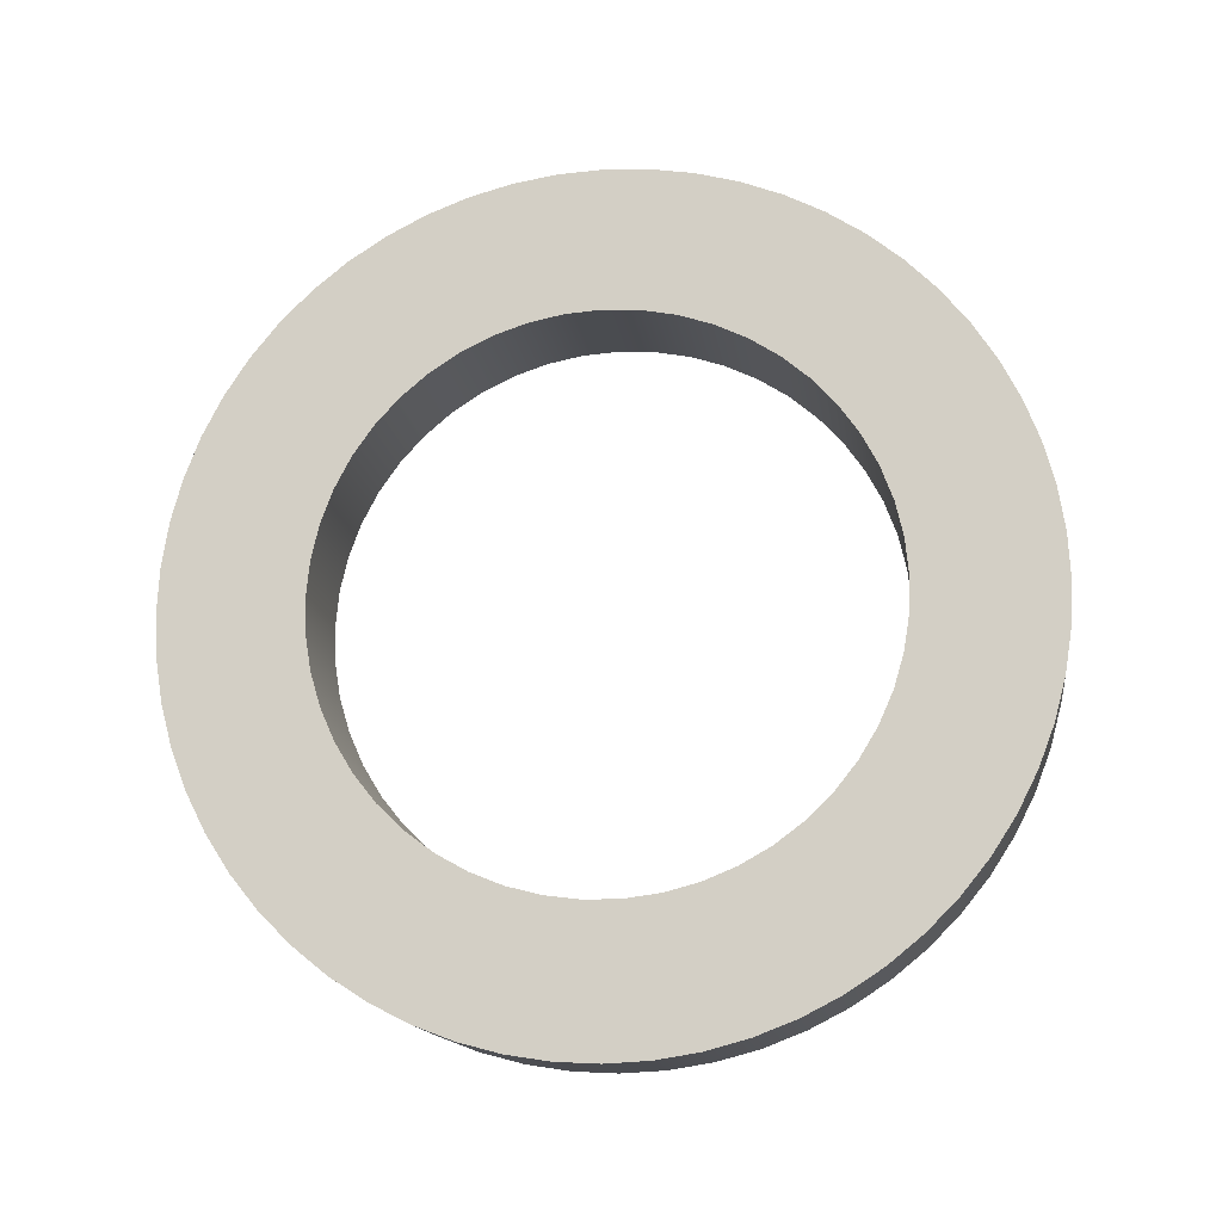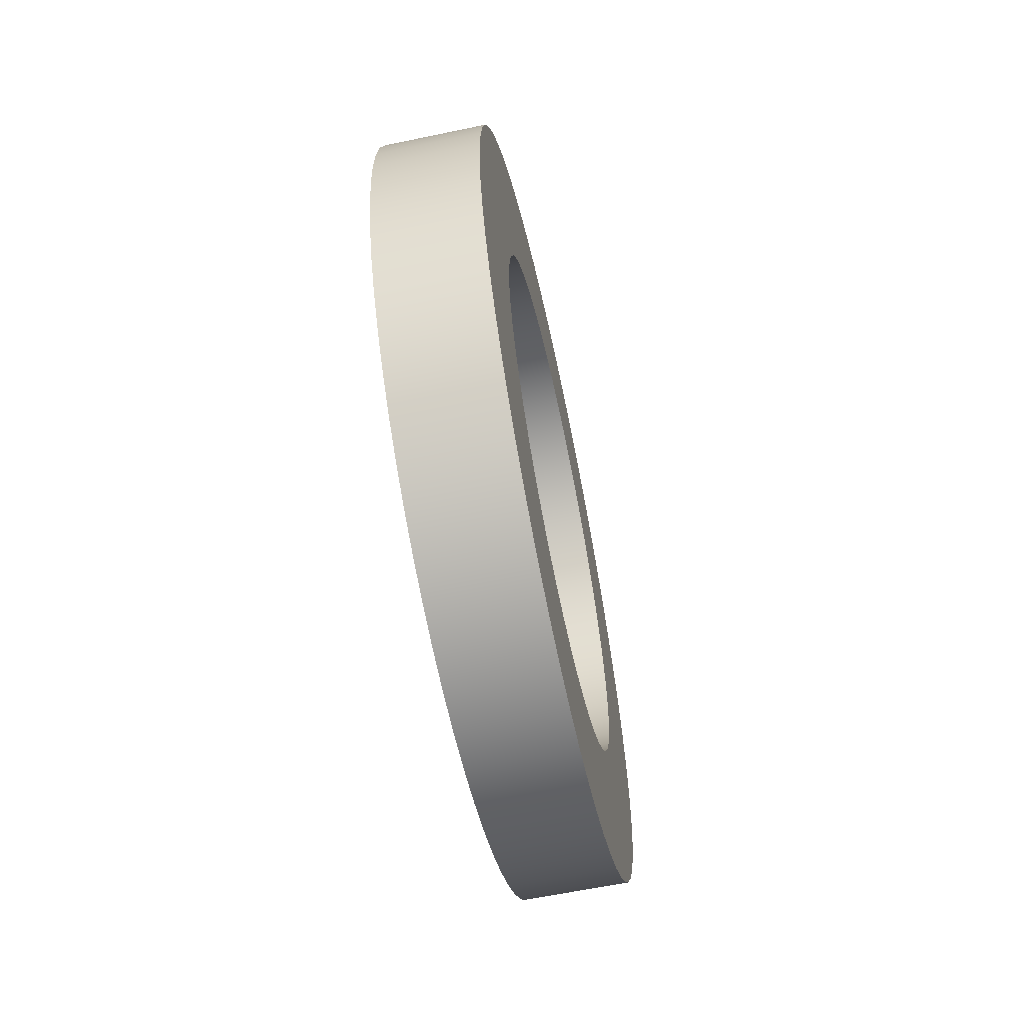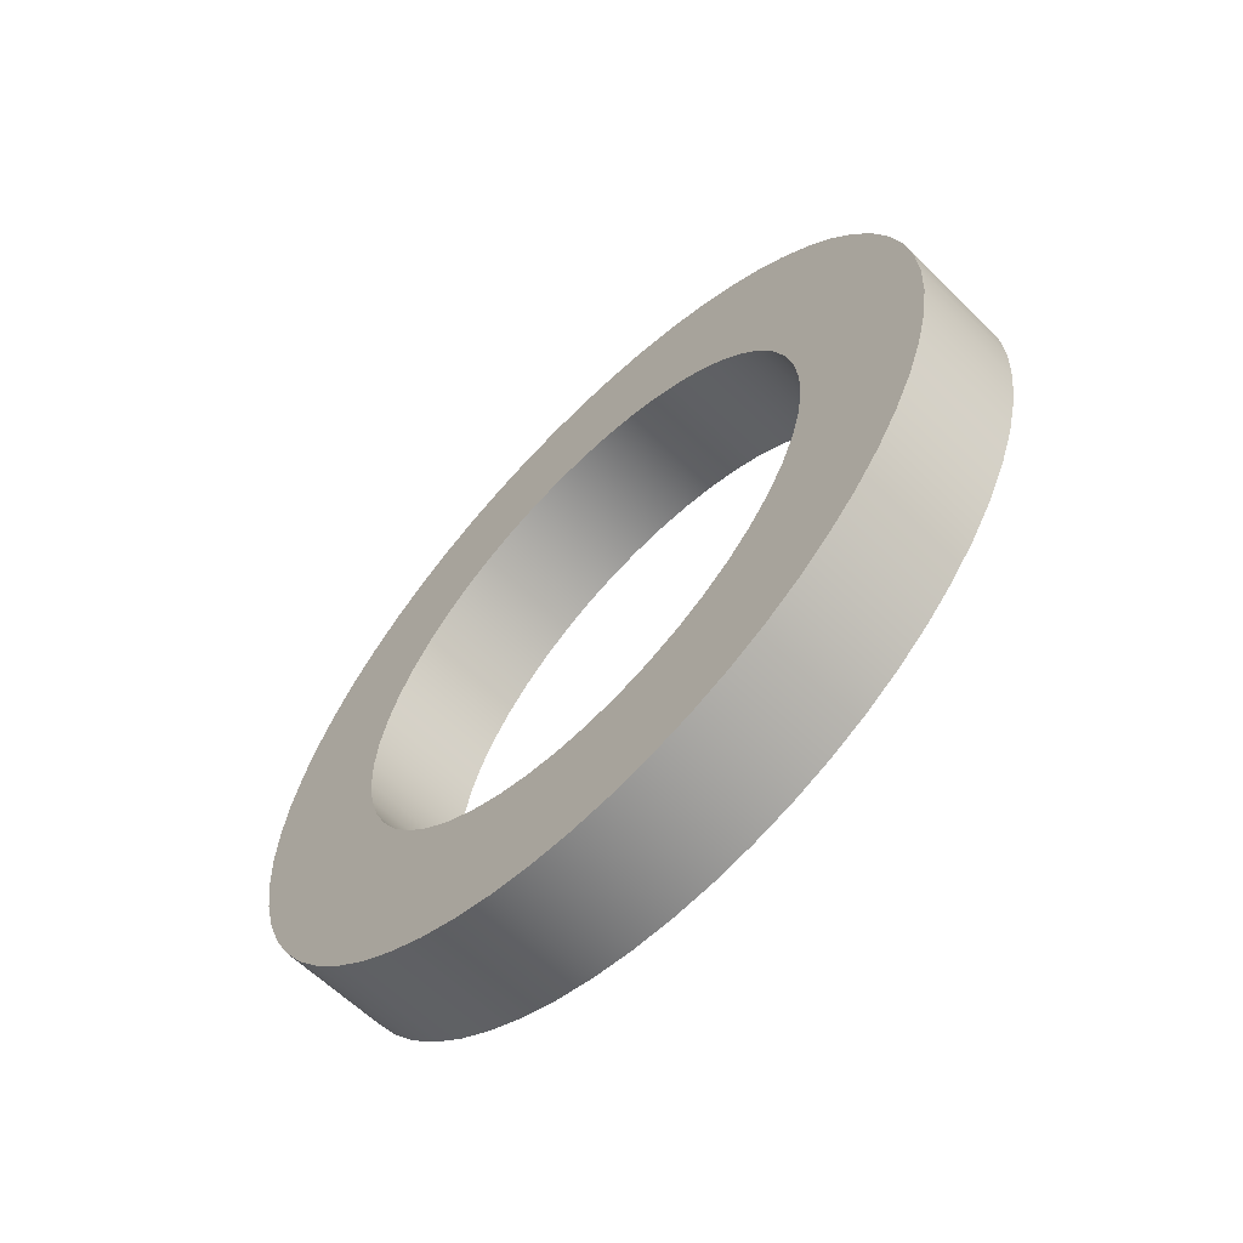
<metadata>
{"format":"obj","ext":"obj","renderer":"f3d","projection":"perspective","resolution":1024,"background":"white","views":[{"elev":-14.8,"azim":-82.0,"up":"+Z"},{"elev":-62.2,"azim":12.0,"up":"+Z"},{"elev":-62.3,"azim":-44.6,"up":"+Z"}]}
</metadata>
<code>
v 0.508 -1.548e-16 1.264
v 0.508 -0.1616 1.253
v 0.508 -0.3205 1.222
v 0.508 -0.4742 1.171
v 0.508 -0.6201 1.101
v 0.508 -0.7558 1.013
v 0.508 -0.8791 0.9077
v 0.508 -0.988 0.7879
v 0.508 -1.081 0.6551
v 0.508 -1.155 0.5115
v 0.508 -1.211 0.3595
v 0.508 -1.247 0.2017
v 0.508 -1.263 0.0405
v 0.508 -1.258 -0.1213
v 0.508 -1.232 -0.2812
v 0.508 -1.186 -0.4364
v 0.508 -1.12 -0.5845
v 0.508 -1.036 -0.723
v 0.508 -0.9355 -0.8496
v 0.508 -0.8191 -0.9622
v 0.508 -0.6894 -1.059
v 0.508 -0.5483 -1.139
v 0.508 -0.3982 -1.199
v 0.508 -0.2416 -1.24
v 0.508 -0.08096 -1.261
v 0.508 0.08096 -1.261
v 0.508 0.2416 -1.24
v 0.508 0.3982 -1.199
v 0.508 0.5483 -1.139
v 0.508 0.6894 -1.059
v 0.508 0.8191 -0.9622
v 0.508 0.9355 -0.8496
v 0.508 1.036 -0.723
v 0.508 1.12 -0.5845
v 0.508 1.186 -0.4364
v 0.508 1.232 -0.2812
v 0.508 1.258 -0.1213
v 0.508 1.263 0.0405
v 0.508 1.247 0.2017
v 0.508 1.211 0.3595
v 0.508 1.155 0.5115
v 0.508 1.081 0.6551
v 0.508 0.988 0.7879
v 0.508 0.8791 0.9077
v 0.508 0.7558 1.013
v 0.508 0.6201 1.101
v 0.508 0.4742 1.171
v 0.508 0.3205 1.222
v 0.508 0.1616 1.253
v 0 -1.548e-16 1.264
v 0 0.1616 1.253
v 0 0.3205 1.222
v 0 0.4742 1.171
v 0 0.6201 1.101
v 0 0.7558 1.013
v 0 0.8791 0.9077
v 0 0.988 0.7879
v 0 1.081 0.6551
v 0 1.155 0.5115
v 0 1.211 0.3595
v 0 1.247 0.2017
v 0 1.263 0.0405
v 0 1.258 -0.1213
v 0 1.232 -0.2812
v 0 1.186 -0.4364
v 0 1.12 -0.5845
v 0 1.036 -0.723
v 0 0.9355 -0.8496
v 0 0.8191 -0.9622
v 0 0.6894 -1.059
v 0 0.5483 -1.139
v 0 0.3982 -1.199
v 0 0.2416 -1.24
v 0 0.08096 -1.261
v 0 -0.08096 -1.261
v 0 -0.2416 -1.24
v 0 -0.3982 -1.199
v 0 -0.5483 -1.139
v 0 -0.6894 -1.059
v 0 -0.8191 -0.9622
v 0 -0.9355 -0.8496
v 0 -1.036 -0.723
v 0 -1.12 -0.5845
v 0 -1.186 -0.4364
v 0 -1.232 -0.2812
v 0 -1.258 -0.1213
v 0 -1.263 0.0405
v 0 -1.247 0.2017
v 0 -1.211 0.3595
v 0 -1.155 0.5115
v 0 -1.081 0.6551
v 0 -0.988 0.7879
v 0 -0.8791 0.9077
v 0 -0.7558 1.013
v 0 -0.6201 1.101
v 0 -0.4742 1.171
v 0 -0.3205 1.222
v 0 -0.1616 1.253
v 0.508 -1.548e-16 1.264
v 0 -1.548e-16 1.264
v 0.508 -2.342e-16 1.913
v 0.508 0.1999 1.902
v 0.508 0.3977 1.871
v 0.508 0.591 1.819
v 0.508 0.7779 1.747
v 0.508 0.9563 1.656
v 0.508 1.124 1.547
v 0.508 1.28 1.421
v 0.508 1.421 1.28
v 0.508 1.547 1.124
v 0.508 1.656 0.9563
v 0.508 1.747 0.7779
v 0.508 1.819 0.591
v 0.508 1.871 0.3977
v 0.508 1.902 0.1999
v 0.508 1.913 -1.171e-16
v 0.508 1.902 -0.1999
v 0.508 1.871 -0.3977
v 0.508 1.819 -0.591
v 0.508 1.747 -0.7779
v 0.508 1.656 -0.9563
v 0.508 1.547 -1.124
v 0.508 1.421 -1.28
v 0.508 1.28 -1.421
v 0.508 1.124 -1.547
v 0.508 0.9563 -1.656
v 0.508 0.7779 -1.747
v 0.508 0.591 -1.819
v 0.508 0.3977 -1.871
v 0.508 0.1999 -1.902
v 0.508 0 -1.913
v 0.508 -0.1999 -1.902
v 0.508 -0.3977 -1.871
v 0.508 -0.591 -1.819
v 0.508 -0.7779 -1.747
v 0.508 -0.9563 -1.656
v 0.508 -1.124 -1.547
v 0.508 -1.28 -1.421
v 0.508 -1.421 -1.28
v 0.508 -1.547 -1.124
v 0.508 -1.656 -0.9563
v 0.508 -1.747 -0.7779
v 0.508 -1.819 -0.591
v 0.508 -1.871 -0.3977
v 0.508 -1.902 -0.1999
v 0.508 -1.913 -1.171e-16
v 0.508 -1.902 0.1999
v 0.508 -1.871 0.3977
v 0.508 -1.819 0.591
v 0.508 -1.747 0.7779
v 0.508 -1.656 0.9563
v 0.508 -1.547 1.124
v 0.508 -1.421 1.28
v 0.508 -1.28 1.421
v 0.508 -1.124 1.547
v 0.508 -0.9563 1.656
v 0.508 -0.7779 1.747
v 0.508 -0.591 1.819
v 0.508 -0.3977 1.871
v 0.508 -0.1999 1.902
v 0 -2.342e-16 1.913
v 0 -0.1999 1.902
v 0 -0.3977 1.871
v 0 -0.591 1.819
v 0 -0.7779 1.747
v 0 -0.9563 1.656
v 0 -1.124 1.547
v 0 -1.28 1.421
v 0 -1.421 1.28
v 0 -1.547 1.124
v 0 -1.656 0.9563
v 0 -1.747 0.7779
v 0 -1.819 0.591
v 0 -1.871 0.3977
v 0 -1.902 0.1999
v 0 -1.913 -1.171e-16
v 0 -1.902 -0.1999
v 0 -1.871 -0.3977
v 0 -1.819 -0.591
v 0 -1.747 -0.7779
v 0 -1.656 -0.9563
v 0 -1.547 -1.124
v 0 -1.421 -1.28
v 0 -1.28 -1.421
v 0 -1.124 -1.547
v 0 -0.9563 -1.656
v 0 -0.7779 -1.747
v 0 -0.591 -1.819
v 0 -0.3977 -1.871
v 0 -0.1999 -1.902
v 0 0 -1.913
v 0 0.1999 -1.902
v 0 0.3977 -1.871
v 0 0.591 -1.819
v 0 0.7779 -1.747
v 0 0.9563 -1.656
v 0 1.124 -1.547
v 0 1.28 -1.421
v 0 1.421 -1.28
v 0 1.547 -1.124
v 0 1.656 -0.9563
v 0 1.747 -0.7779
v 0 1.819 -0.591
v 0 1.871 -0.3977
v 0 1.902 -0.1999
v 0 1.913 -1.171e-16
v 0 1.902 0.1999
v 0 1.871 0.3977
v 0 1.819 0.591
v 0 1.747 0.7779
v 0 1.656 0.9563
v 0 1.547 1.124
v 0 1.421 1.28
v 0 1.28 1.421
v 0 1.124 1.547
v 0 0.9563 1.656
v 0 0.7779 1.747
v 0 0.591 1.819
v 0 0.3977 1.871
v 0 0.1999 1.902
v 0 -2.342e-16 1.913
v 0.508 -2.342e-16 1.913
v 0.508 -1.548e-16 1.264
v 0.508 0.1616 1.253
v 0.508 0.3205 1.222
v 0.508 0.4742 1.171
v 0.508 0.6201 1.101
v 0.508 0.7558 1.013
v 0.508 0.8791 0.9077
v 0.508 0.988 0.7879
v 0.508 1.081 0.6551
v 0.508 1.155 0.5115
v 0.508 1.211 0.3595
v 0.508 1.247 0.2017
v 0.508 1.263 0.0405
v 0.508 1.258 -0.1213
v 0.508 1.232 -0.2812
v 0.508 1.186 -0.4364
v 0.508 1.12 -0.5845
v 0.508 1.036 -0.723
v 0.508 0.9355 -0.8496
v 0.508 0.8191 -0.9622
v 0.508 0.6894 -1.059
v 0.508 0.5483 -1.139
v 0.508 0.3982 -1.199
v 0.508 0.2416 -1.24
v 0.508 0.08096 -1.261
v 0.508 -0.08096 -1.261
v 0.508 -0.2416 -1.24
v 0.508 -0.3982 -1.199
v 0.508 -0.5483 -1.139
v 0.508 -0.6894 -1.059
v 0.508 -0.8191 -0.9622
v 0.508 -0.9355 -0.8496
v 0.508 -1.036 -0.723
v 0.508 -1.12 -0.5845
v 0.508 -1.186 -0.4364
v 0.508 -1.232 -0.2812
v 0.508 -1.258 -0.1213
v 0.508 -1.263 0.0405
v 0.508 -1.247 0.2017
v 0.508 -1.211 0.3595
v 0.508 -1.155 0.5115
v 0.508 -1.081 0.6551
v 0.508 -0.988 0.7879
v 0.508 -0.8791 0.9077
v 0.508 -0.7558 1.013
v 0.508 -0.6201 1.101
v 0.508 -0.4742 1.171
v 0.508 -0.3205 1.222
v 0.508 -0.1616 1.253
v 0.508 -2.342e-16 1.913
v 0.508 -0.1999 1.902
v 0.508 -0.3977 1.871
v 0.508 -0.591 1.819
v 0.508 -0.7779 1.747
v 0.508 -0.9563 1.656
v 0.508 -1.124 1.547
v 0.508 -1.28 1.421
v 0.508 -1.421 1.28
v 0.508 -1.547 1.124
v 0.508 -1.656 0.9563
v 0.508 -1.747 0.7779
v 0.508 -1.819 0.591
v 0.508 -1.871 0.3977
v 0.508 -1.902 0.1999
v 0.508 -1.913 -1.171e-16
v 0.508 -1.902 -0.1999
v 0.508 -1.871 -0.3977
v 0.508 -1.819 -0.591
v 0.508 -1.747 -0.7779
v 0.508 -1.656 -0.9563
v 0.508 -1.547 -1.124
v 0.508 -1.421 -1.28
v 0.508 -1.28 -1.421
v 0.508 -1.124 -1.547
v 0.508 -0.9563 -1.656
v 0.508 -0.7779 -1.747
v 0.508 -0.591 -1.819
v 0.508 -0.3977 -1.871
v 0.508 -0.1999 -1.902
v 0.508 0 -1.913
v 0.508 0.1999 -1.902
v 0.508 0.3977 -1.871
v 0.508 0.591 -1.819
v 0.508 0.7779 -1.747
v 0.508 0.9563 -1.656
v 0.508 1.124 -1.547
v 0.508 1.28 -1.421
v 0.508 1.421 -1.28
v 0.508 1.547 -1.124
v 0.508 1.656 -0.9563
v 0.508 1.747 -0.7779
v 0.508 1.819 -0.591
v 0.508 1.871 -0.3977
v 0.508 1.902 -0.1999
v 0.508 1.913 -1.171e-16
v 0.508 1.902 0.1999
v 0.508 1.871 0.3977
v 0.508 1.819 0.591
v 0.508 1.747 0.7779
v 0.508 1.656 0.9563
v 0.508 1.547 1.124
v 0.508 1.421 1.28
v 0.508 1.28 1.421
v 0.508 1.124 1.547
v 0.508 0.9563 1.656
v 0.508 0.7779 1.747
v 0.508 0.591 1.819
v 0.508 0.3977 1.871
v 0.508 0.1999 1.902
v 0 -1.548e-16 1.264
v 0 -0.1616 1.253
v 0 -0.3205 1.222
v 0 -0.4742 1.171
v 0 -0.6201 1.101
v 0 -0.7558 1.013
v 0 -0.8791 0.9077
v 0 -0.988 0.7879
v 0 -1.081 0.6551
v 0 -1.155 0.5115
v 0 -1.211 0.3595
v 0 -1.247 0.2017
v 0 -1.263 0.0405
v 0 -1.258 -0.1213
v 0 -1.232 -0.2812
v 0 -1.186 -0.4364
v 0 -1.12 -0.5845
v 0 -1.036 -0.723
v 0 -0.9355 -0.8496
v 0 -0.8191 -0.9622
v 0 -0.6894 -1.059
v 0 -0.5483 -1.139
v 0 -0.3982 -1.199
v 0 -0.2416 -1.24
v 0 -0.08096 -1.261
v 0 0.08096 -1.261
v 0 0.2416 -1.24
v 0 0.3982 -1.199
v 0 0.5483 -1.139
v 0 0.6894 -1.059
v 0 0.8191 -0.9622
v 0 0.9355 -0.8496
v 0 1.036 -0.723
v 0 1.12 -0.5845
v 0 1.186 -0.4364
v 0 1.232 -0.2812
v 0 1.258 -0.1213
v 0 1.263 0.0405
v 0 1.247 0.2017
v 0 1.211 0.3595
v 0 1.155 0.5115
v 0 1.081 0.6551
v 0 0.988 0.7879
v 0 0.8791 0.9077
v 0 0.7558 1.013
v 0 0.6201 1.101
v 0 0.4742 1.171
v 0 0.3205 1.222
v 0 0.1616 1.253
v 0 -2.342e-16 1.913
v 0 0.1999 1.902
v 0 0.3977 1.871
v 0 0.591 1.819
v 0 0.7779 1.747
v 0 0.9563 1.656
v 0 1.124 1.547
v 0 1.28 1.421
v 0 1.421 1.28
v 0 1.547 1.124
v 0 1.656 0.9563
v 0 1.747 0.7779
v 0 1.819 0.591
v 0 1.871 0.3977
v 0 1.902 0.1999
v 0 1.913 -1.171e-16
v 0 1.902 -0.1999
v 0 1.871 -0.3977
v 0 1.819 -0.591
v 0 1.747 -0.7779
v 0 1.656 -0.9563
v 0 1.547 -1.124
v 0 1.421 -1.28
v 0 1.28 -1.421
v 0 1.124 -1.547
v 0 0.9563 -1.656
v 0 0.7779 -1.747
v 0 0.591 -1.819
v 0 0.3977 -1.871
v 0 0.1999 -1.902
v 0 0 -1.913
v 0 -0.1999 -1.902
v 0 -0.3977 -1.871
v 0 -0.591 -1.819
v 0 -0.7779 -1.747
v 0 -0.9563 -1.656
v 0 -1.124 -1.547
v 0 -1.28 -1.421
v 0 -1.421 -1.28
v 0 -1.547 -1.124
v 0 -1.656 -0.9563
v 0 -1.747 -0.7779
v 0 -1.819 -0.591
v 0 -1.871 -0.3977
v 0 -1.902 -0.1999
v 0 -1.913 -1.171e-16
v 0 -1.902 0.1999
v 0 -1.871 0.3977
v 0 -1.819 0.591
v 0 -1.747 0.7779
v 0 -1.656 0.9563
v 0 -1.547 1.124
v 0 -1.421 1.28
v 0 -1.28 1.421
v 0 -1.124 1.547
v 0 -0.9563 1.656
v 0 -0.7779 1.747
v 0 -0.591 1.819
v 0 -0.3977 1.871
v 0 -0.1999 1.902
g 04ad47ac-e2cc-11ea-96fb-54bf646e7e1f
f 2 98 1
f 1 98 100
f 99 50 49
f 49 50 51
f 49 51 48
f 48 51 52
f 48 52 47
f 47 52 53
f 47 53 46
f 46 53 54
f 46 54 45
f 45 54 55
f 45 55 44
f 44 55 56
f 44 56 43
f 43 56 57
f 43 57 42
f 42 57 58
f 42 58 41
f 41 58 59
f 41 59 40
f 40 59 60
f 40 60 39
f 39 60 61
f 39 61 38
f 38 61 62
f 38 62 37
f 37 62 63
f 37 63 36
f 36 63 64
f 36 64 35
f 35 64 65
f 35 65 34
f 34 65 66
f 34 66 33
f 33 66 67
f 33 67 32
f 32 67 68
f 32 68 31
f 31 68 69
f 31 69 30
f 30 69 70
f 30 70 29
f 29 70 71
f 29 71 28
f 28 71 72
f 28 72 27
f 27 72 73
f 27 73 26
f 26 73 74
f 26 74 25
f 25 74 75
f 25 75 24
f 24 75 76
f 24 76 23
f 23 76 77
f 23 77 22
f 22 77 78
f 22 78 21
f 21 78 79
f 21 79 20
f 20 79 80
f 20 80 19
f 19 80 81
f 19 81 18
f 18 81 82
f 18 82 17
f 17 82 83
f 17 83 16
f 16 83 84
f 16 84 15
f 15 84 85
f 15 85 14
f 14 85 86
f 14 86 13
f 13 86 87
f 13 87 12
f 12 87 88
f 12 88 11
f 11 88 89
f 11 89 10
f 10 89 90
f 10 90 9
f 9 90 91
f 9 91 8
f 8 91 92
f 8 92 7
f 7 92 93
f 7 93 6
f 6 93 94
f 6 94 5
f 5 94 95
f 5 95 4
f 4 95 96
f 4 96 3
f 3 96 97
f 3 97 2
f 2 97 98
g 04b02c98-e2cc-11ea-84c7-54bf646e7e1f
f 102 220 101
f 101 220 221
f 222 161 160
f 160 161 162
f 160 162 159
f 159 162 163
f 159 163 158
f 158 163 164
f 158 164 157
f 157 164 165
f 157 165 156
f 156 165 166
f 156 166 155
f 155 166 167
f 155 167 154
f 154 167 168
f 154 168 153
f 153 168 169
f 153 169 152
f 152 169 170
f 152 170 151
f 151 170 171
f 151 171 150
f 150 171 172
f 150 172 149
f 149 172 173
f 149 173 148
f 148 173 174
f 148 174 147
f 147 174 175
f 147 175 146
f 146 175 176
f 146 176 145
f 145 176 177
f 145 177 144
f 144 177 178
f 144 178 143
f 143 178 179
f 143 179 142
f 142 179 180
f 142 180 141
f 141 180 181
f 141 181 140
f 140 181 182
f 140 182 139
f 139 182 183
f 139 183 138
f 138 183 184
f 138 184 137
f 137 184 185
f 137 185 136
f 136 185 186
f 136 186 135
f 135 186 187
f 135 187 134
f 134 187 188
f 134 188 133
f 133 188 189
f 133 189 132
f 132 189 190
f 132 190 131
f 131 190 191
f 131 191 130
f 130 191 192
f 130 192 129
f 129 192 193
f 129 193 128
f 128 193 194
f 128 194 127
f 127 194 195
f 127 195 126
f 126 195 196
f 126 196 125
f 125 196 197
f 125 197 124
f 124 197 198
f 124 198 123
f 123 198 199
f 123 199 122
f 122 199 200
f 122 200 121
f 121 200 201
f 121 201 120
f 120 201 202
f 120 202 119
f 119 202 203
f 119 203 118
f 118 203 204
f 118 204 117
f 117 204 205
f 117 205 116
f 116 205 206
f 116 206 115
f 115 206 207
f 115 207 114
f 114 207 208
f 114 208 113
f 113 208 209
f 113 209 112
f 112 209 210
f 112 210 111
f 111 210 211
f 111 211 110
f 110 211 212
f 110 212 109
f 109 212 213
f 109 213 108
f 108 213 214
f 108 214 107
f 107 214 215
f 107 215 106
f 106 215 216
f 106 216 105
f 105 216 217
f 105 217 104
f 104 217 218
f 104 218 103
f 103 218 219
f 103 219 102
f 102 219 220
g 04b2ea36-e2cc-11ea-881d-54bf646e7e1f
f 224 331 223
f 223 331 272
f 223 272 273
f 331 224 330
f 330 224 225
f 330 225 329
f 329 225 226
f 329 226 328
f 328 226 227
f 328 227 327
f 327 227 326
f 326 227 228
f 326 228 325
f 325 228 229
f 325 229 324
f 324 229 230
f 324 230 323
f 323 230 231
f 323 231 322
f 322 231 232
f 322 232 321
f 321 232 320
f 320 232 233
f 320 233 319
f 319 233 234
f 319 234 318
f 318 234 235
f 318 235 317
f 317 235 236
f 317 236 316
f 316 236 315
f 315 236 237
f 315 237 314
f 314 237 238
f 314 238 313
f 313 238 239
f 313 239 312
f 312 239 240
f 312 240 311
f 311 240 241
f 311 241 310
f 310 241 309
f 309 241 242
f 309 242 308
f 308 242 243
f 308 243 307
f 307 243 244
f 307 244 306
f 306 244 245
f 306 245 305
f 305 245 304
f 304 245 246
f 304 246 303
f 303 246 247
f 303 247 302
f 302 247 248
f 302 248 301
f 301 248 249
f 301 249 300
f 300 249 250
f 300 250 299
f 299 250 298
f 298 250 251
f 298 251 297
f 297 251 252
f 297 252 296
f 296 252 253
f 296 253 295
f 295 253 254
f 295 254 294
f 294 254 293
f 293 254 255
f 293 255 292
f 292 255 256
f 292 256 291
f 291 256 257
f 291 257 290
f 290 257 258
f 290 258 289
f 289 258 259
f 289 259 288
f 288 259 287
f 287 259 260
f 287 260 286
f 286 260 261
f 286 261 285
f 285 261 262
f 285 262 284
f 284 262 263
f 284 263 283
f 283 263 282
f 282 263 264
f 282 264 281
f 281 264 265
f 281 265 280
f 280 265 266
f 280 266 279
f 279 266 267
f 279 267 278
f 278 267 268
f 278 268 277
f 277 268 276
f 276 268 269
f 276 269 275
f 275 269 270
f 275 270 274
f 274 270 271
f 274 271 273
f 273 271 223
g 04b5cf02-e2cc-11ea-b82c-54bf646e7e1f
f 333 440 332
f 332 440 381
f 332 381 382
f 440 333 439
f 439 333 334
f 439 334 438
f 438 334 335
f 438 335 437
f 437 335 336
f 437 336 436
f 436 336 435
f 435 336 337
f 435 337 434
f 434 337 338
f 434 338 433
f 433 338 339
f 433 339 432
f 432 339 340
f 432 340 431
f 431 340 341
f 431 341 430
f 430 341 429
f 429 341 342
f 429 342 428
f 428 342 343
f 428 343 427
f 427 343 344
f 427 344 426
f 426 344 345
f 426 345 425
f 425 345 424
f 424 345 346
f 424 346 423
f 423 346 347
f 423 347 422
f 422 347 348
f 422 348 421
f 421 348 349
f 421 349 420
f 420 349 350
f 420 350 419
f 419 350 418
f 418 350 351
f 418 351 417
f 417 351 352
f 417 352 416
f 416 352 353
f 416 353 415
f 415 353 354
f 415 354 414
f 414 354 413
f 413 354 355
f 413 355 412
f 412 355 356
f 412 356 411
f 411 356 357
f 411 357 410
f 410 357 358
f 410 358 409
f 409 358 359
f 409 359 408
f 408 359 407
f 407 359 360
f 407 360 406
f 406 360 361
f 406 361 405
f 405 361 362
f 405 362 404
f 404 362 363
f 404 363 403
f 403 363 402
f 402 363 364
f 402 364 401
f 401 364 365
f 401 365 400
f 400 365 366
f 400 366 399
f 399 366 367
f 399 367 398
f 398 367 368
f 398 368 397
f 397 368 396
f 396 368 369
f 396 369 395
f 395 369 370
f 395 370 394
f 394 370 371
f 394 371 393
f 393 371 372
f 393 372 392
f 392 372 391
f 391 372 373
f 391 373 390
f 390 373 374
f 390 374 389
f 389 374 375
f 389 375 388
f 388 375 376
f 388 376 387
f 387 376 377
f 387 377 386
f 386 377 385
f 385 377 378
f 385 378 384
f 384 378 379
f 384 379 383
f 383 379 380
f 383 380 382
f 382 380 332

</code>
